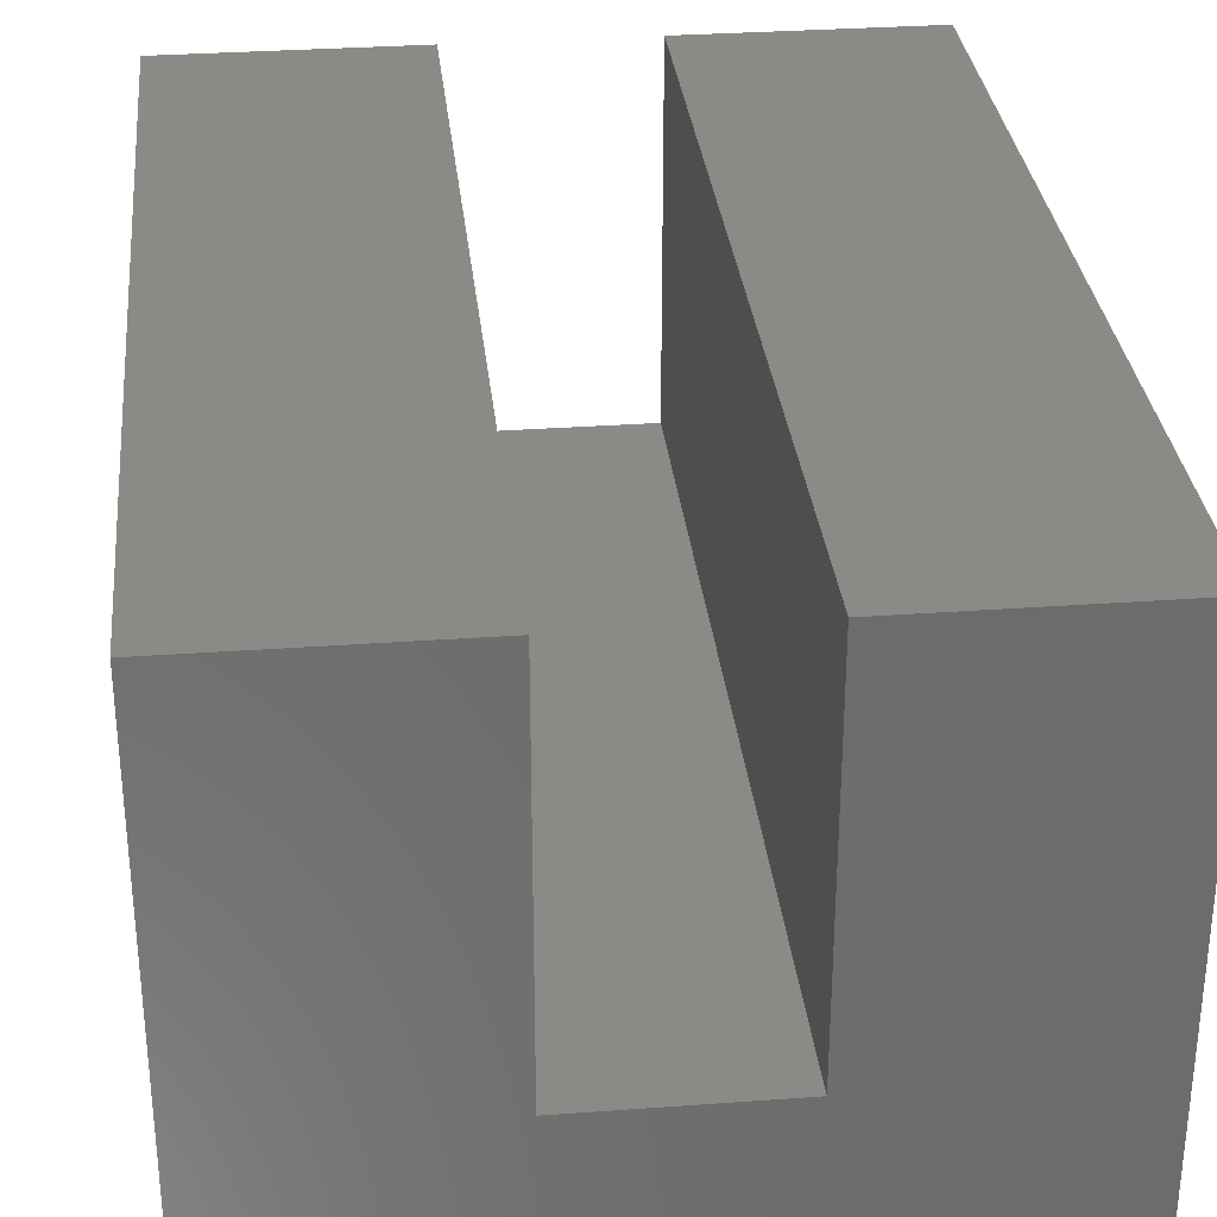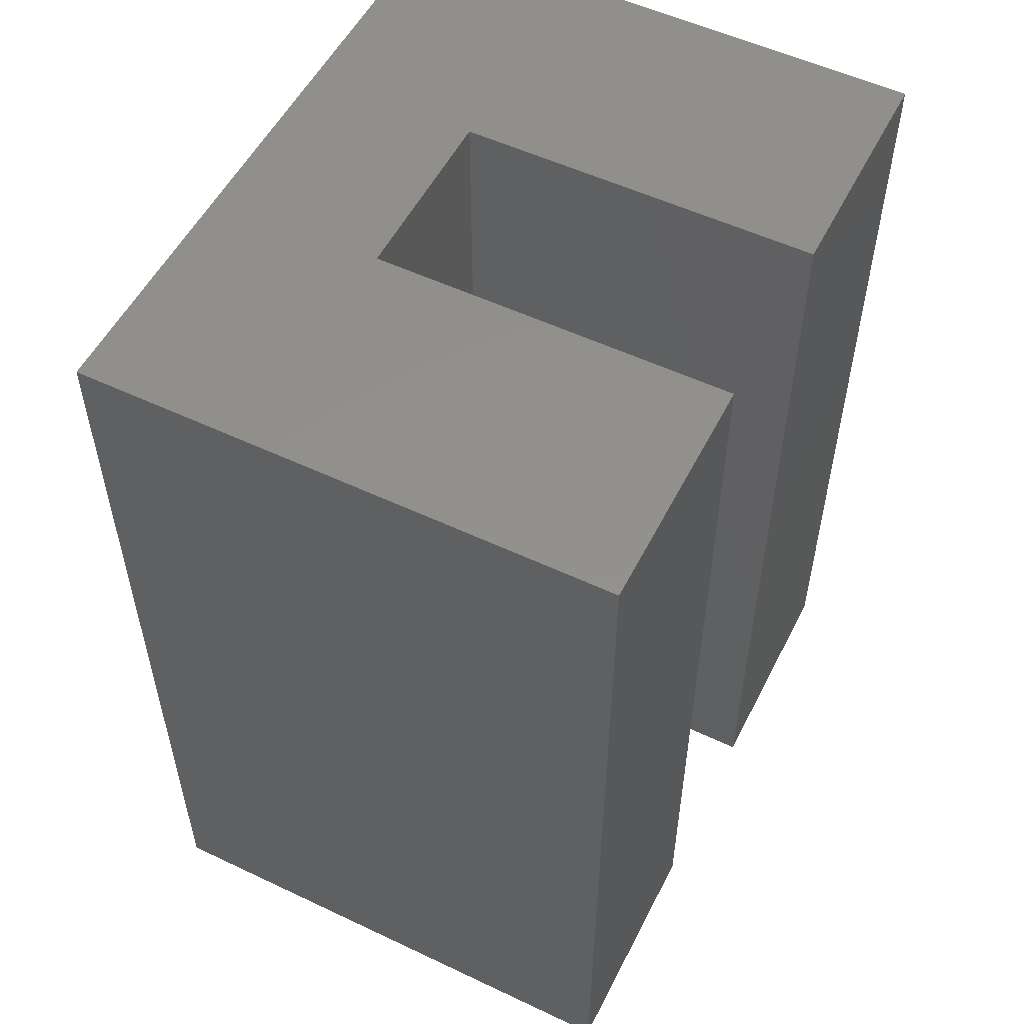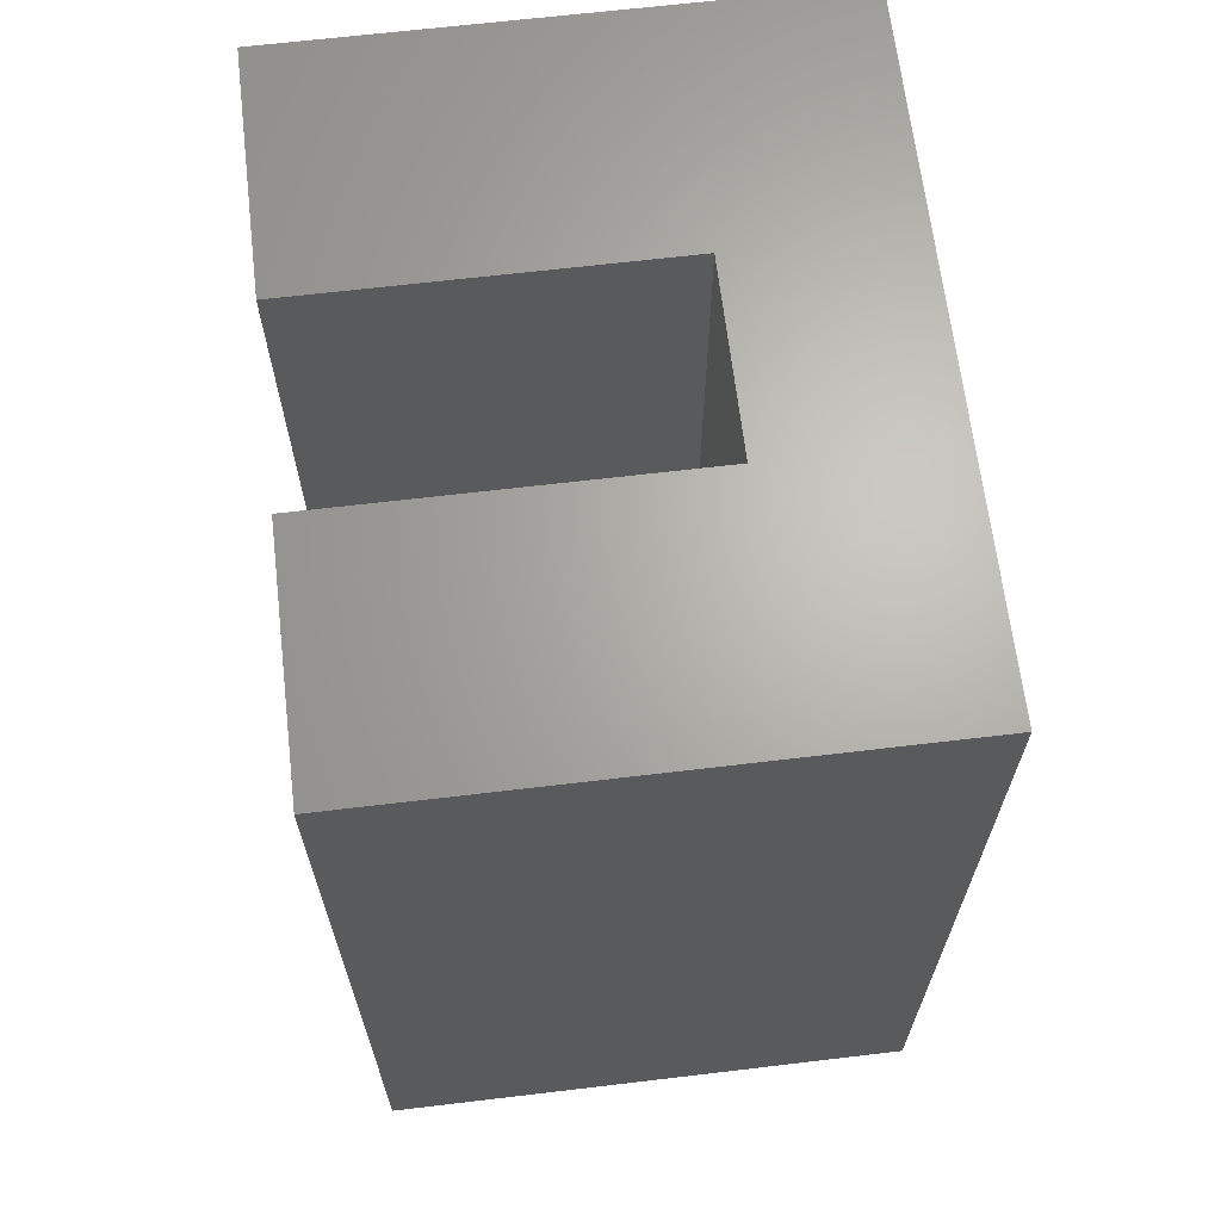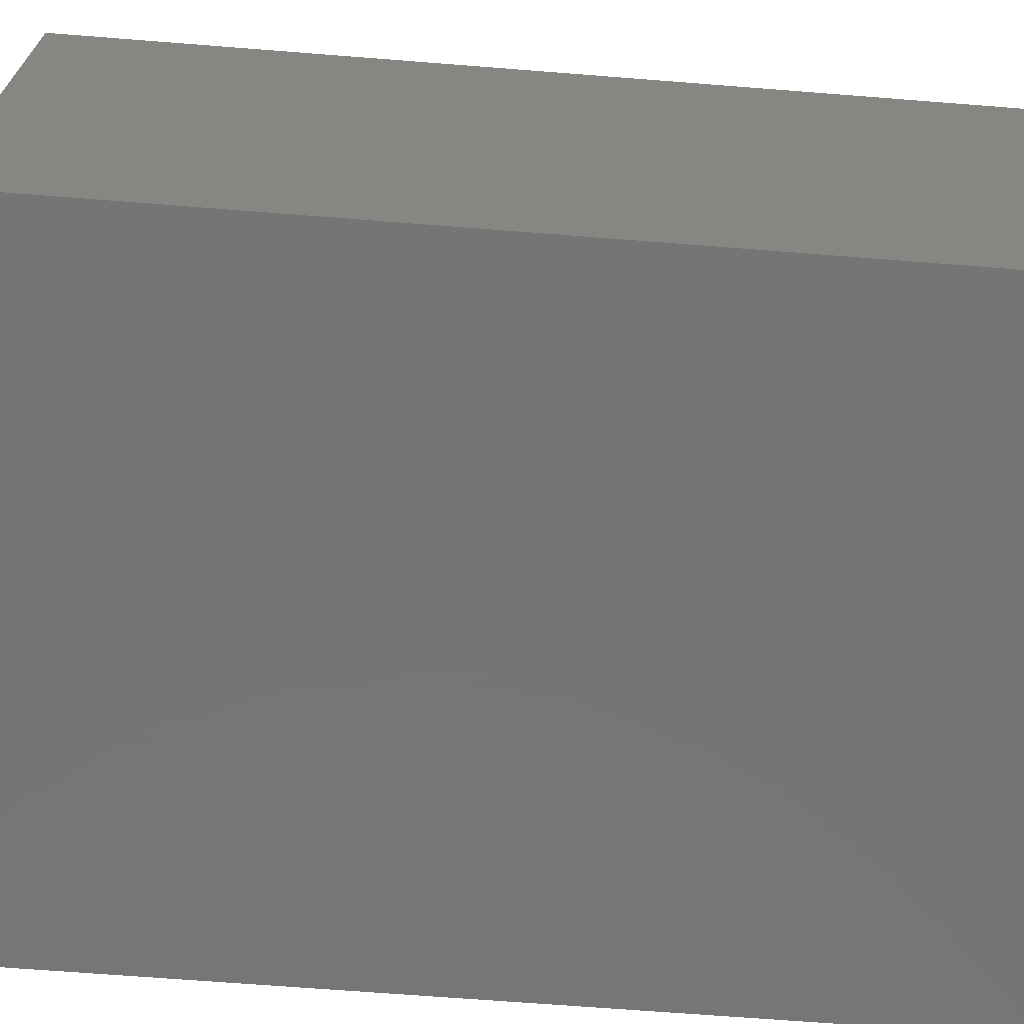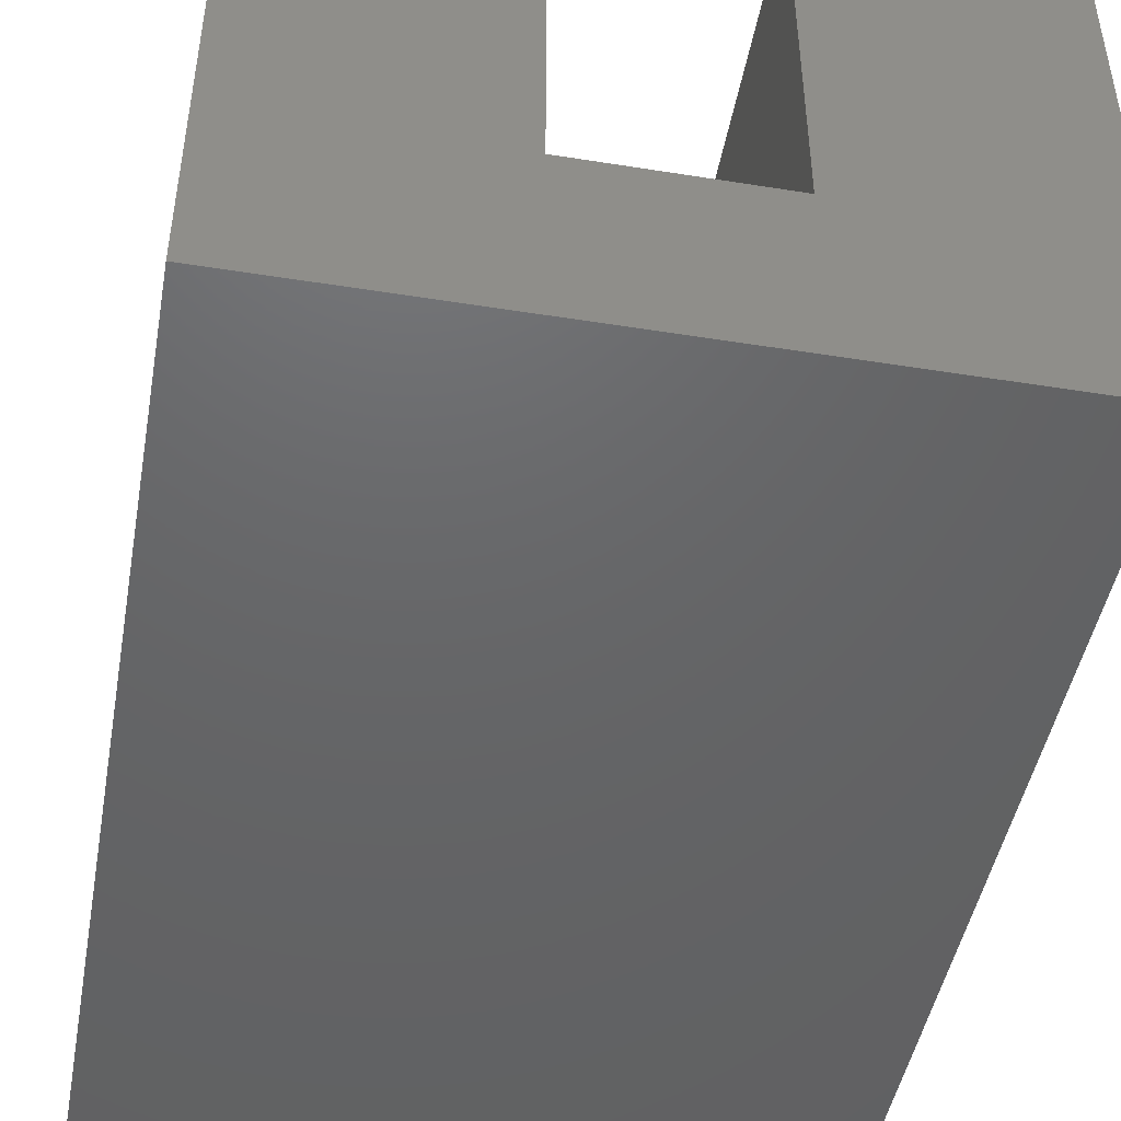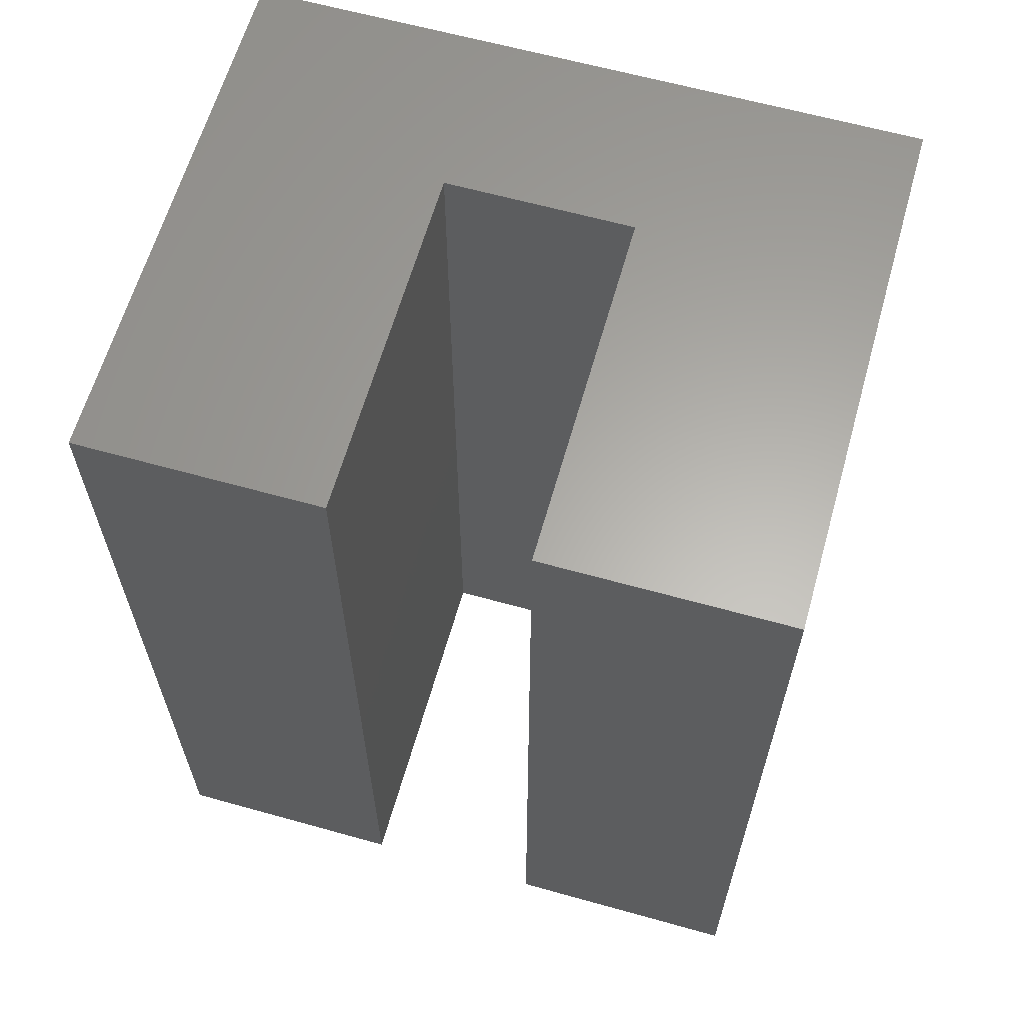
<metadata>
{"format":"stl","ext":"stl","renderer":"f3d","projection":"perspective","resolution":1024,"background":"white","views":[{"elev":31.5,"azim":174.1,"up":"+Z"},{"elev":54.0,"azim":-63.3,"up":"+Y"},{"elev":66.0,"azim":83.2,"up":"+Y"},{"elev":-67.9,"azim":-94.5,"up":"+Z"},{"elev":-46.6,"azim":-10.3,"up":"+Z"},{"elev":62.8,"azim":15.8,"up":"+Y"}]}
</metadata>
<code>
# stl→obj: 32 verts, 44 faces
v -0.03862 -0.01587 -0.04815
v -0.7794 -1.016 -0.04815
v -0.7794 -0.01587 -0.04815
v -0.03862 -1.016 -0.04815
v -0.7794 -1.016 0.5444
v -0.7794 -0.01587 0.5444
v -0.03862 -0.01587 0.5444
v -0.03862 -1.016 0.5444
v -0.7794 0 -0.04815
v -0.03862 0 -0.04815
v -0.5127 -1.016 0.1444
v -0.3053 -1.016 0.1444
v -0.5127 -1.016 0.5444
v -0.3053 -1.016 0.5444
v -0.5127 -0.01587 0.5444
v -0.7794 0 0.5444
v -0.3053 -0.01587 0.5444
v -0.03862 0 0.5444
v -0.7794 6.592e-17 0.5444
v -0.5127 6.592e-17 0.1444
v -0.7794 6.592e-17 -0.04815
v -0.03862 6.592e-17 -0.04815
v -0.3053 6.592e-17 0.1444
v -0.5127 6.592e-17 0.5444
v -0.03862 6.592e-17 0.5444
v -0.3053 6.592e-17 0.5444
v -0.3053 -0.01587 0.1444
v -0.5127 -0.01587 0.1444
v -0.5127 0 0.5444
v -0.3053 0 0.5444
v -0.3053 0 0.1444
v -0.5127 0 0.1444
f 1 2 3
f 1 4 2
f 3 5 6
f 3 2 5
f 7 4 1
f 7 8 4
f 1 3 9
f 1 9 10
f 5 2 11
f 4 12 11
f 4 11 2
f 13 5 11
f 8 14 12
f 8 12 4
f 6 13 15
f 6 5 13
f 3 6 16
f 3 16 9
f 17 8 7
f 17 14 8
f 7 1 10
f 7 10 18
f 19 20 21
f 22 20 23
f 22 21 20
f 24 20 19
f 25 23 26
f 25 22 23
f 27 14 17
f 27 12 14
f 28 12 27
f 28 11 12
f 15 11 28
f 15 13 11
f 6 15 29
f 6 29 16
f 17 7 18
f 17 18 30
f 27 17 30
f 27 30 31
f 28 27 31
f 28 31 32
f 15 28 32
f 15 32 29

</code>
